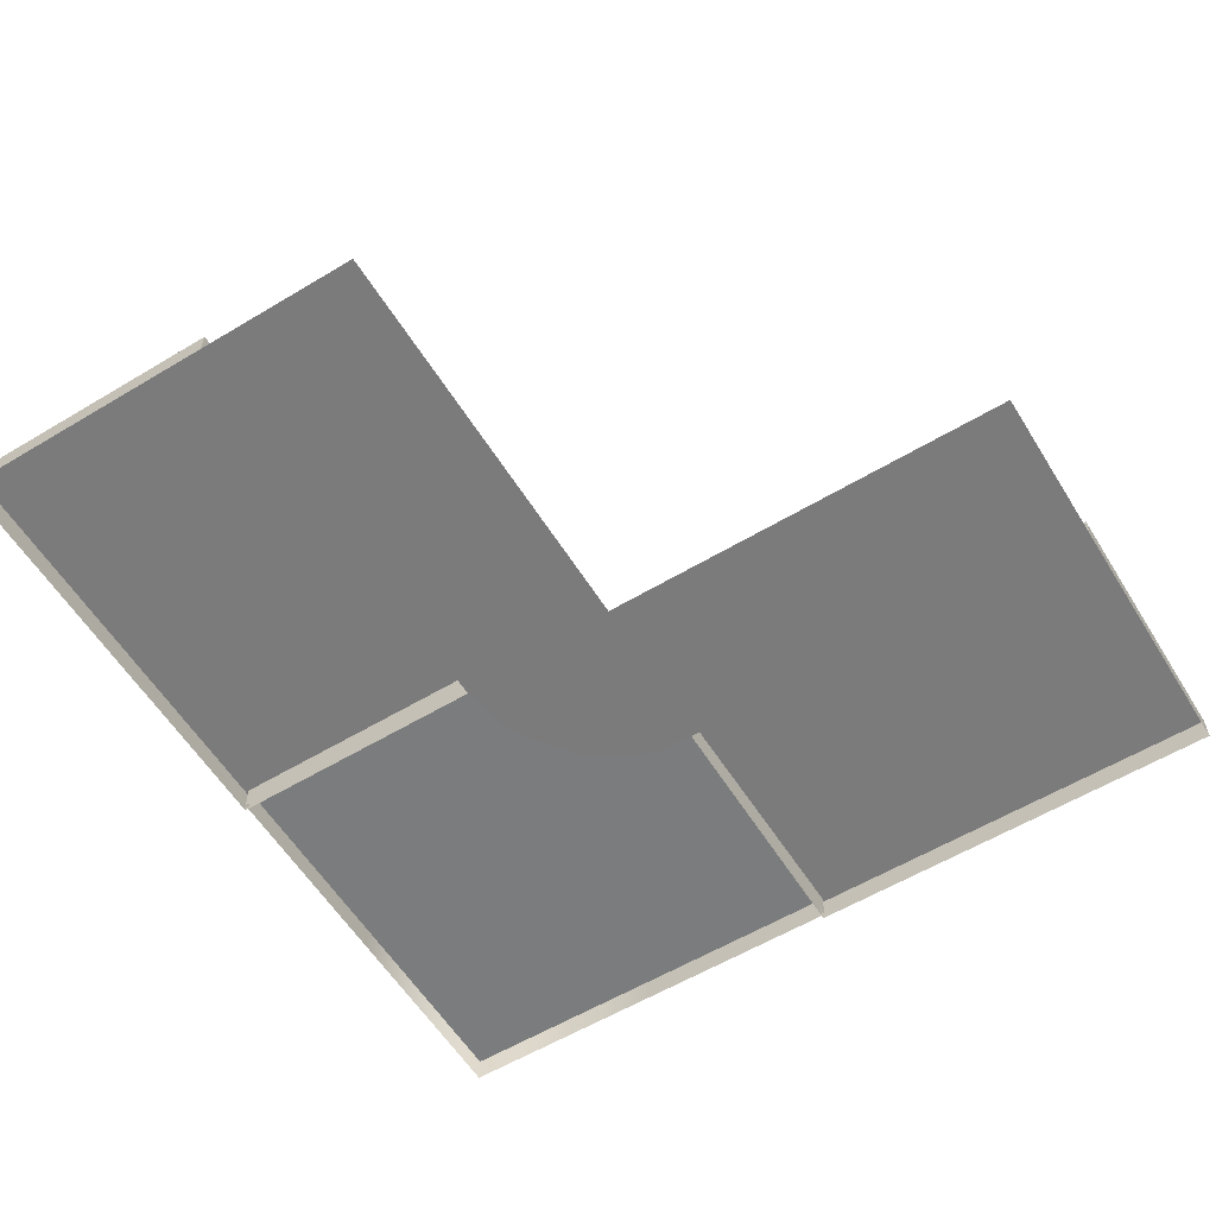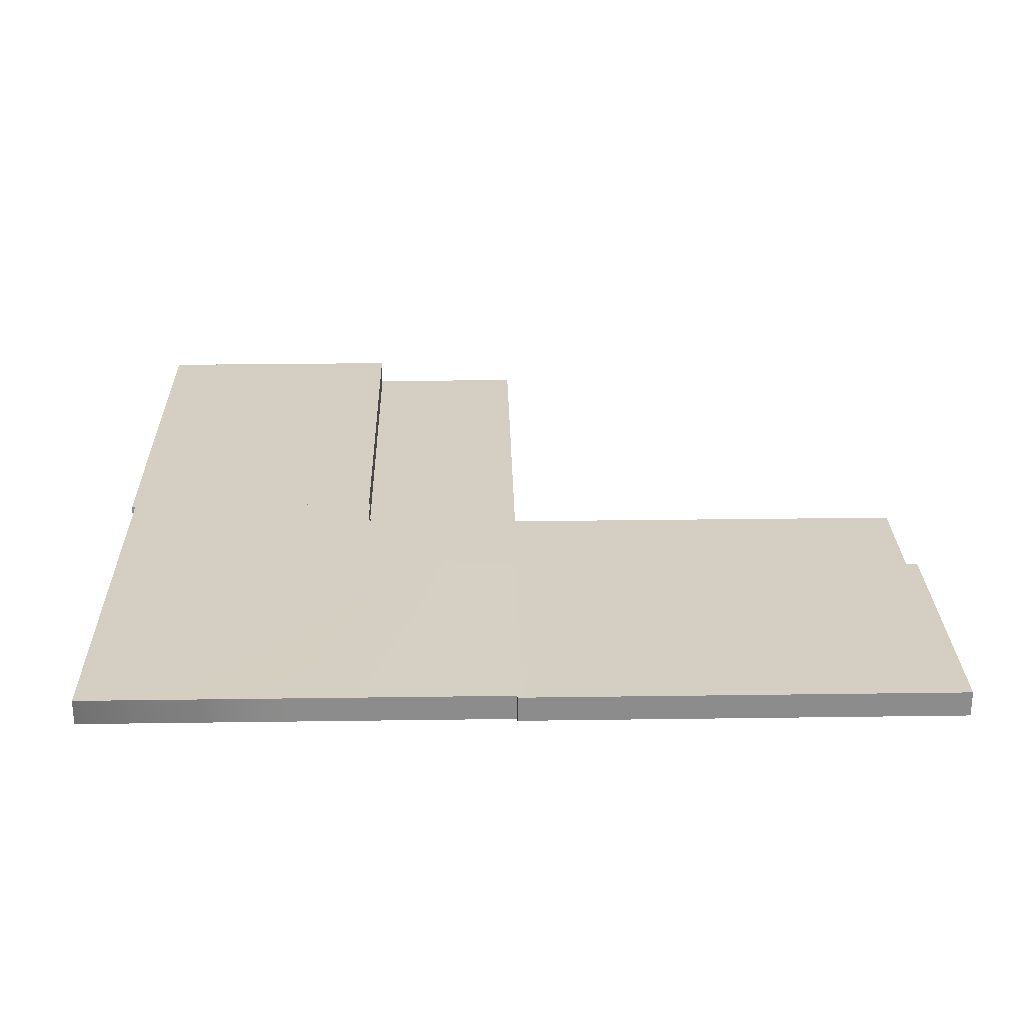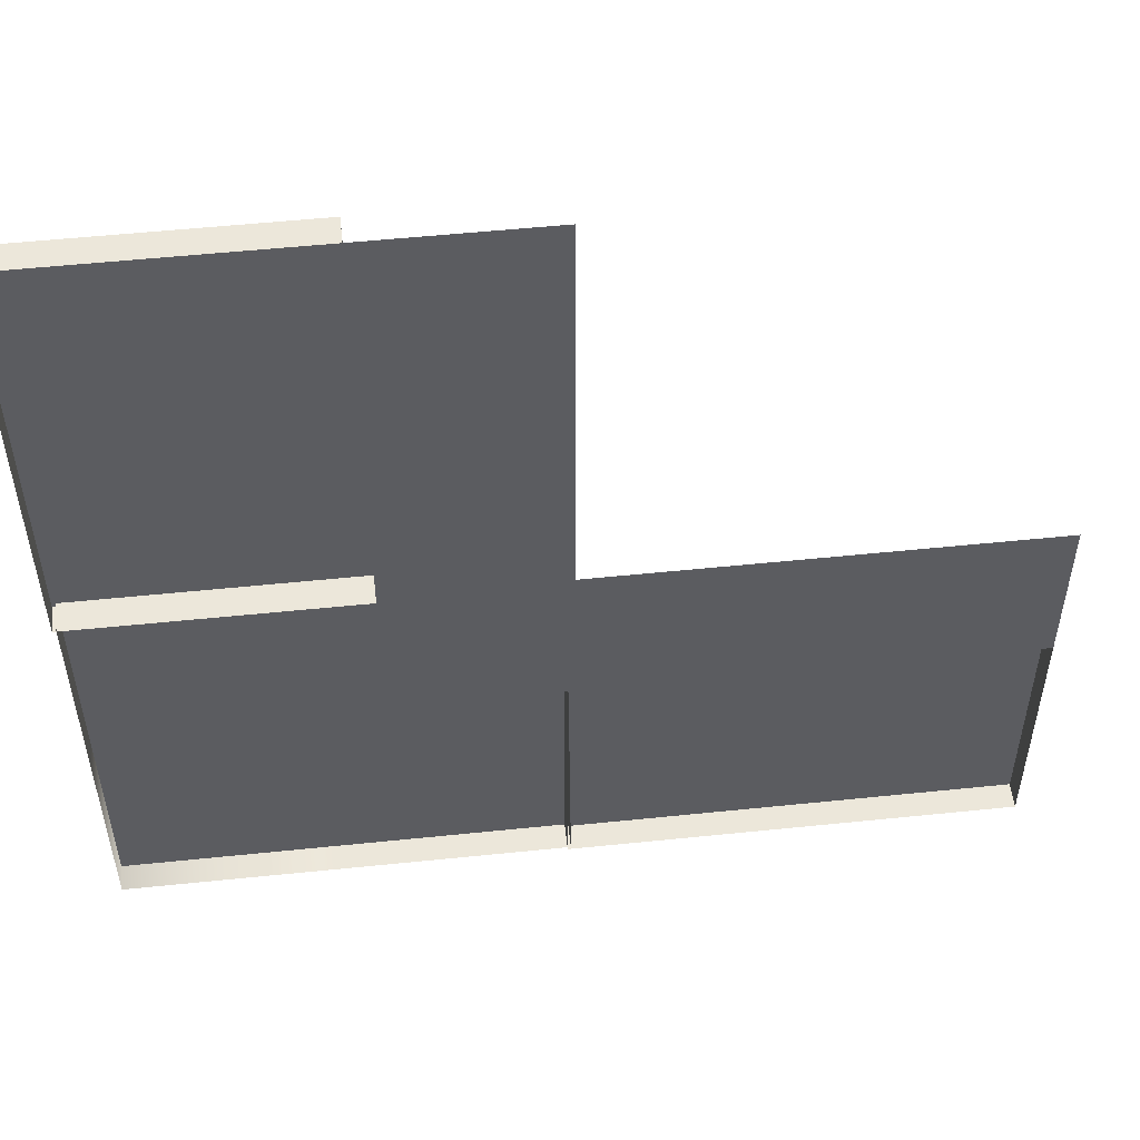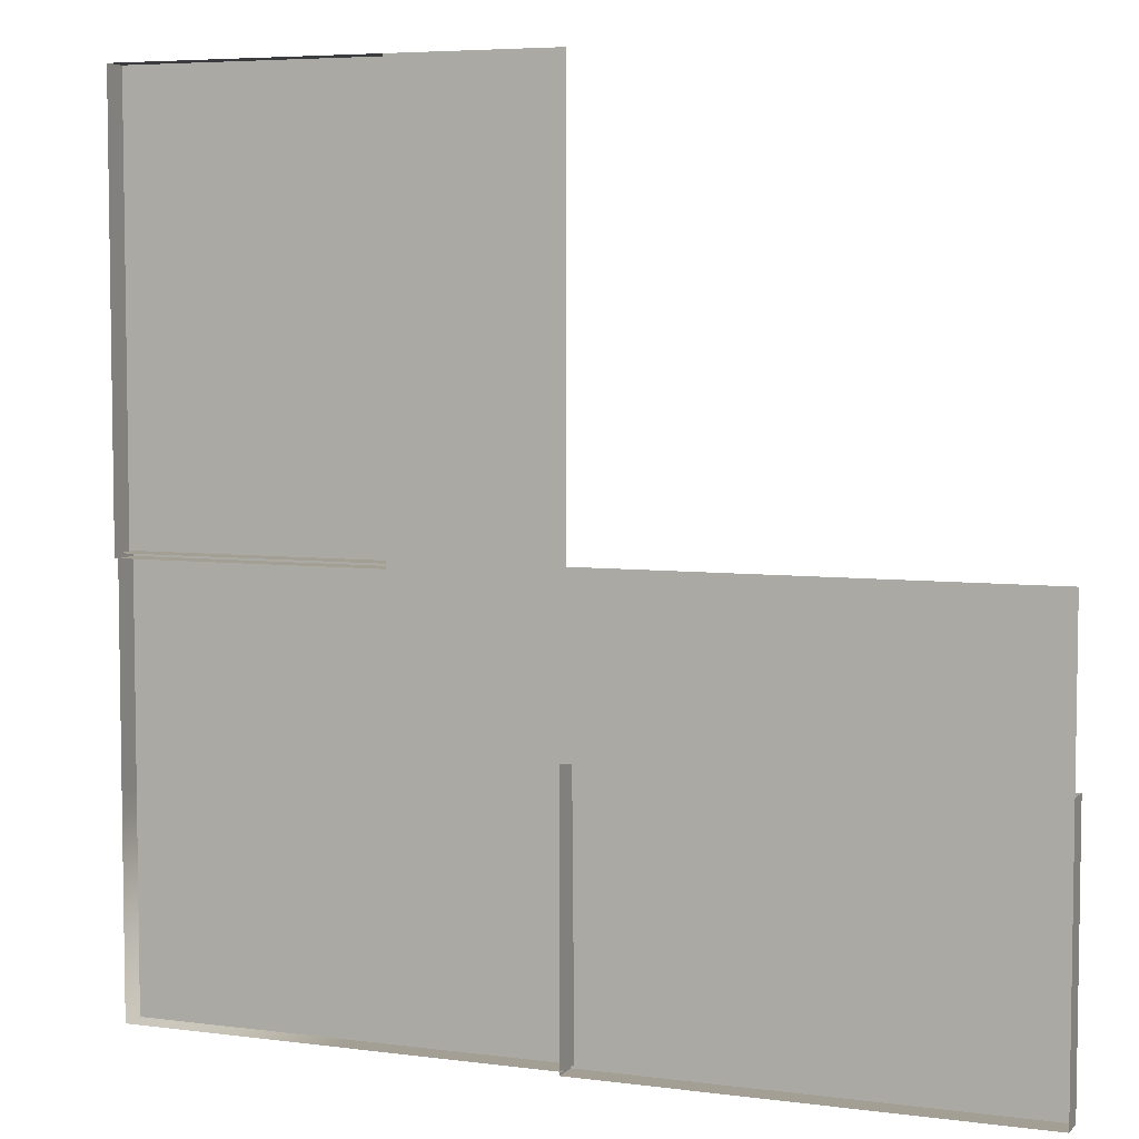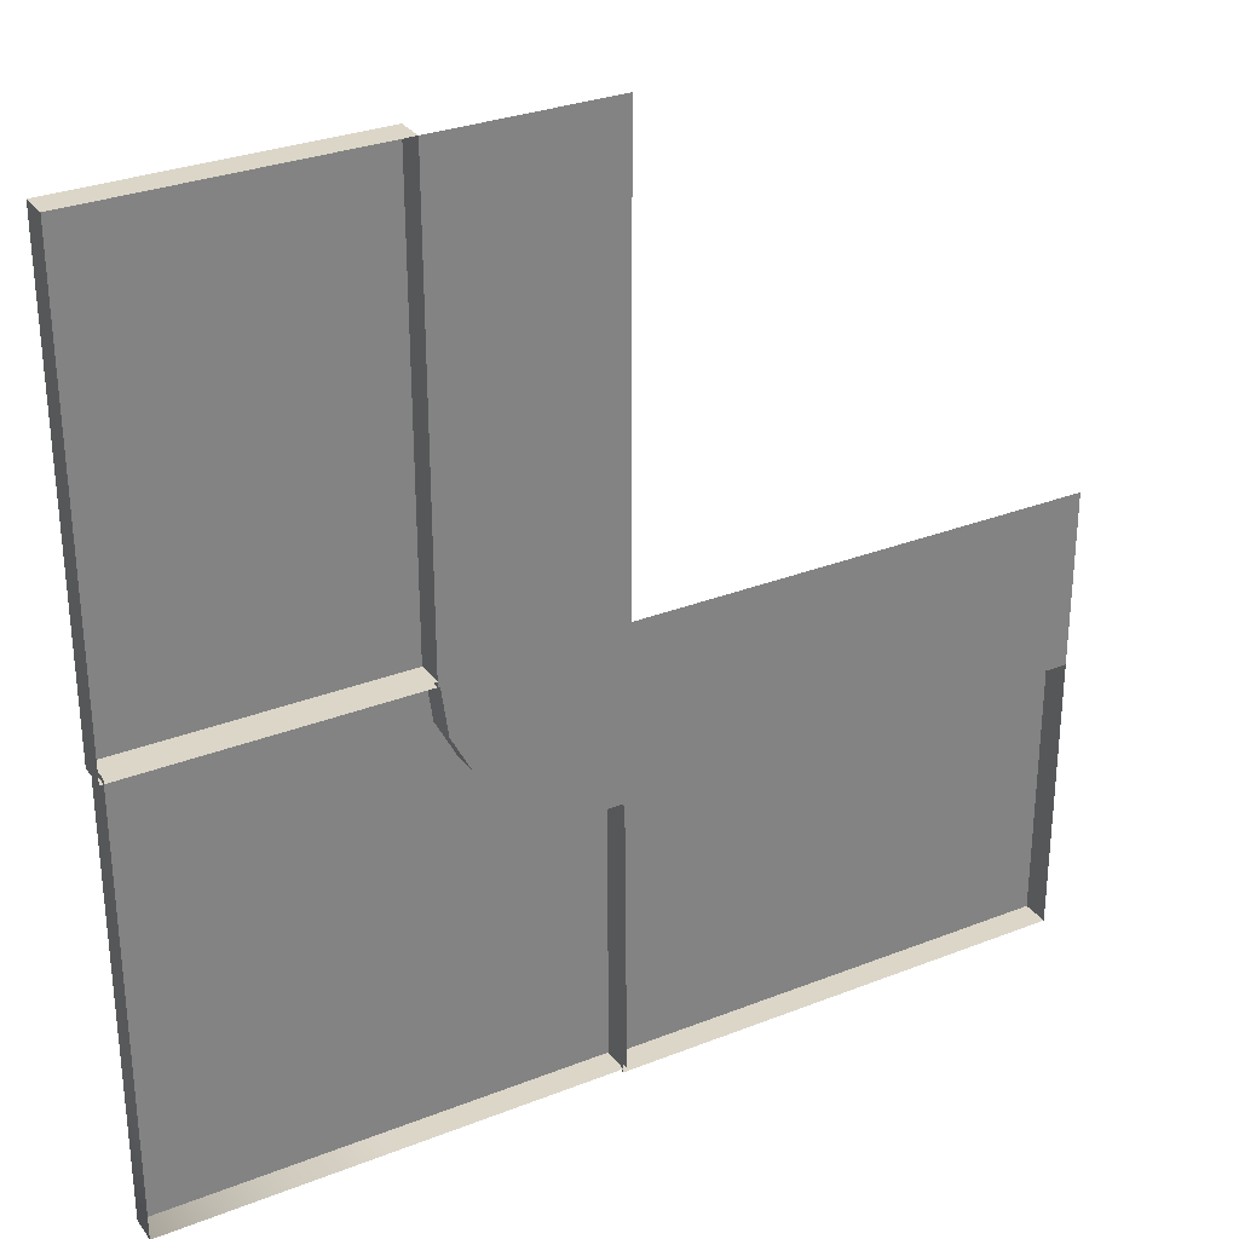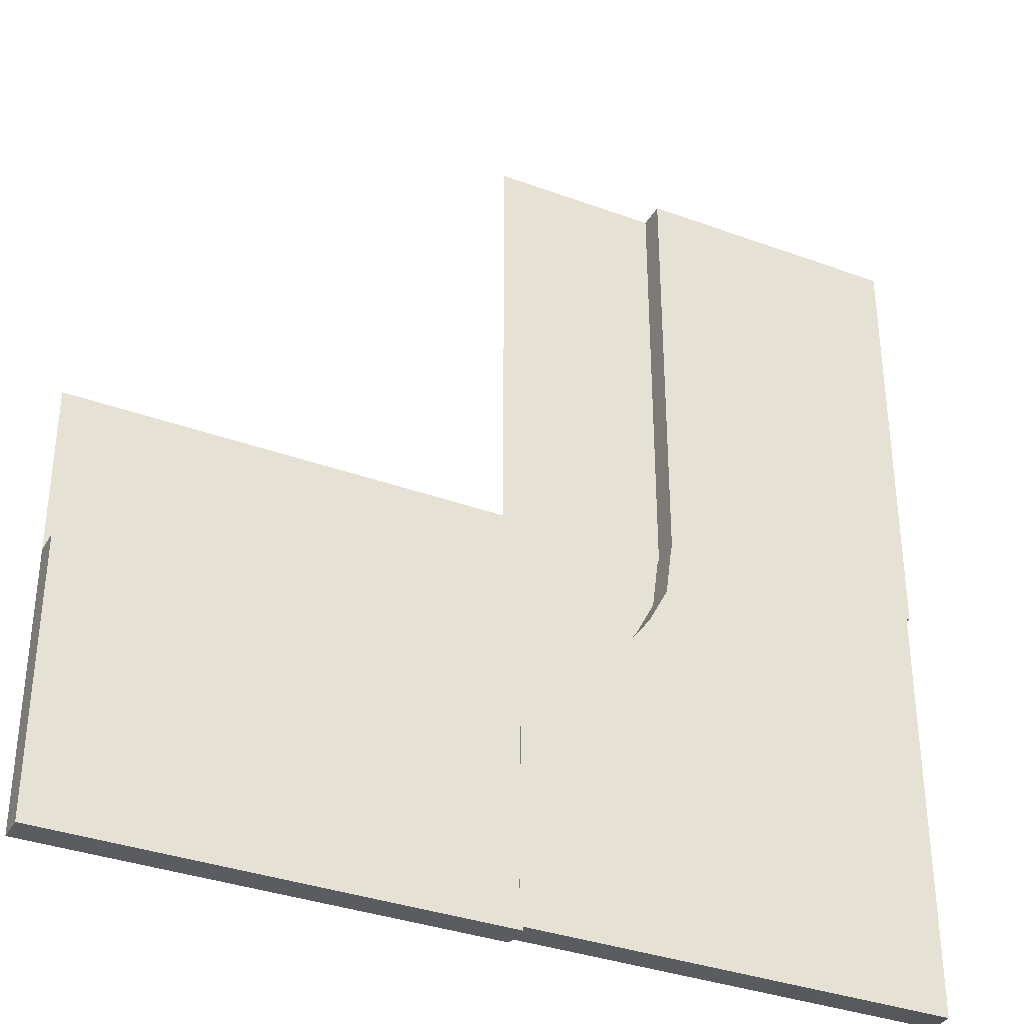
<metadata>
{"format":"obj","ext":"obj","renderer":"f3d","projection":"perspective","resolution":1024,"background":"white","views":[{"elev":-58.5,"azim":31.7,"up":"+Y"},{"elev":25.8,"azim":-91.3,"up":"+Y"},{"elev":53.5,"azim":-6.3,"up":"+Z"},{"elev":5.6,"azim":22.0,"up":"+Z"},{"elev":30.2,"azim":-29.8,"up":"+Z"},{"elev":-34.9,"azim":153.9,"up":"+Z"}]}
</metadata>
<code>
o droga_zakret
v -2 2.9e-05 0.9524
v -2 0.2406 2
v -2 0.2406 0.9524
v -2 2.9e-05 0
v -2 0.2406 0
v 0.4882 0.2484 2
v 0.5523 0.2484 1.517
v -2 2.9e-05 -2
v -2 0.2406 -2
v 0.7357 0.2484 1.166
v 0.4882 -0.000471 2
v 0.5523 -0.000483 1.517
v 0.004241 2.9e-05 -2
v 0.004241 0.2406 -2
v 0.9669 0.2484 0.8649
v 0.7357 -0.000482 1.166
v 2 -2.3e-05 2
v 1.979 -0.000482 0.4873
v 1.619 -0.000482 0.4883
v 1.268 -0.000482 0.6337
v 0.9669 -0.000482 0.8649
v 0.9869 2.9e-05 -2
v 0.9869 0.2406 -2
v 1.268 0.2484 0.6337
v 1.979 0.2484 0.4873
v 1.619 0.2484 0.4883
v 2 2.8e-05 -2
v 2 0.2406 -2
v -2 1.6e-05 2
f 29 2 3 1
f 1 3 5 4
f 2 6 7 3
f 4 5 9 8
f 10 5 3 7
f 12 7 6 11
f 8 9 14 13
f 15 9 5 10
f 16 10 7 12
f 13 14 23 22
f 24 14 9 15
f 21 15 10 16
f 18 25 26 19
f 19 26 24 20
f 20 24 15 21
f 22 23 28 27
f 26 23 14 24
f 27 28 25 18
f 25 28 23 26
f 6 2 29 11
f 17 12 11
f 16 12 17
f 17 21 16
f 21 17 20
f 19 20 17
f 18 19 17
o droga
v 2.041 2e-06 1.956
v -2.034 2e-06 1.956
v 2.041 2e-06 6.03
v -2.034 2e-06 6.03
v 0.4755 2e-06 6.03
v 2.031 2e-06 1.956
v 2.031 2e-06 6.03
v 0.4755 2e-06 1.956
v -2.034 0.2406 6.03
v 0.4755 0.2406 6.03
v 0.4755 0.2406 1.956
v -2.034 0.2406 1.956
f 37 34 36 35
f 41 38 39 40
f 33 34 39 38
f 34 37 40 39
f 37 31 41 40
f 31 33 38 41
l 30 32
l 30 35
l 32 36
o droga.001
v 6.044 2e-06 2.041
v 6.044 2e-06 -2.034
v 1.97 2e-06 2.041
v 1.97 2e-06 -2.034
v 1.97 2e-06 0.4755
v 6.044 2e-06 2.031
v 1.97 2e-06 2.031
v 6.044 2e-06 0.4755
v 1.97 0.2406 -2.034
v 1.97 0.2406 0.4755
v 6.044 0.2406 0.4755
v 6.044 0.2406 -2.034
f 49 46 48 47
f 53 50 51 52
f 45 46 51 50
f 46 49 52 51
f 49 43 53 52
f 43 45 50 53
l 42 44
l 42 47
l 44 48

</code>
